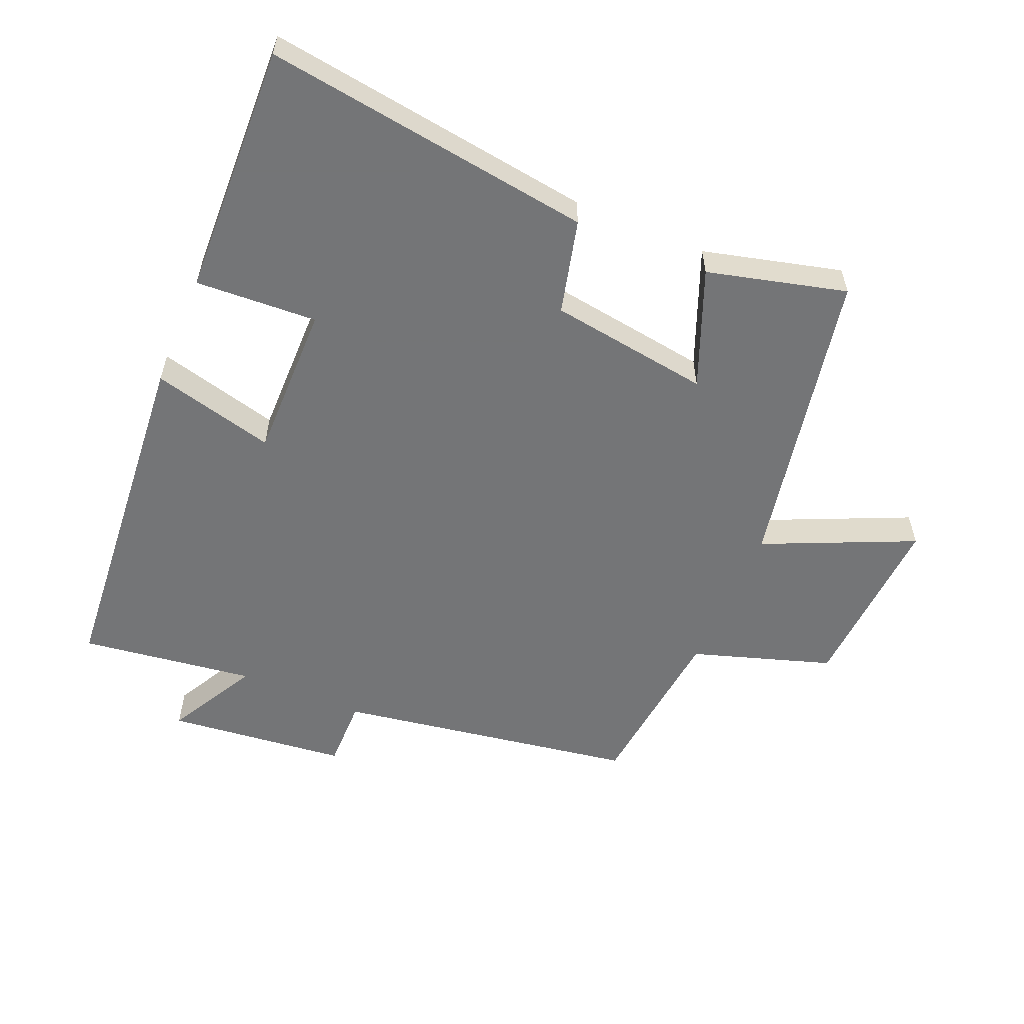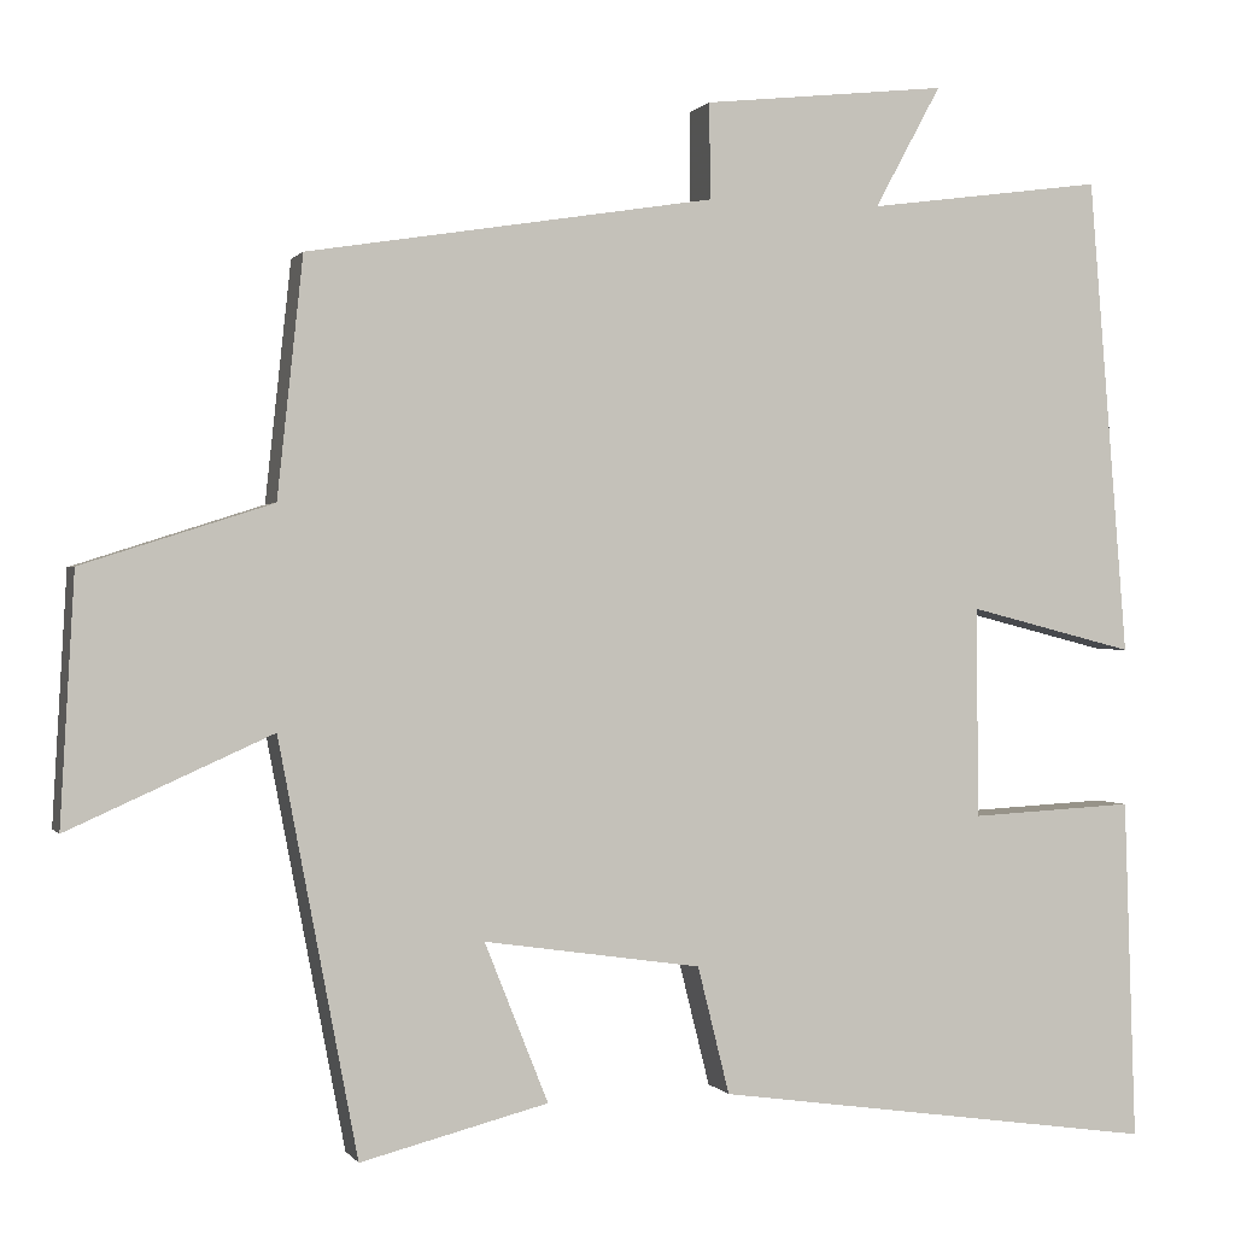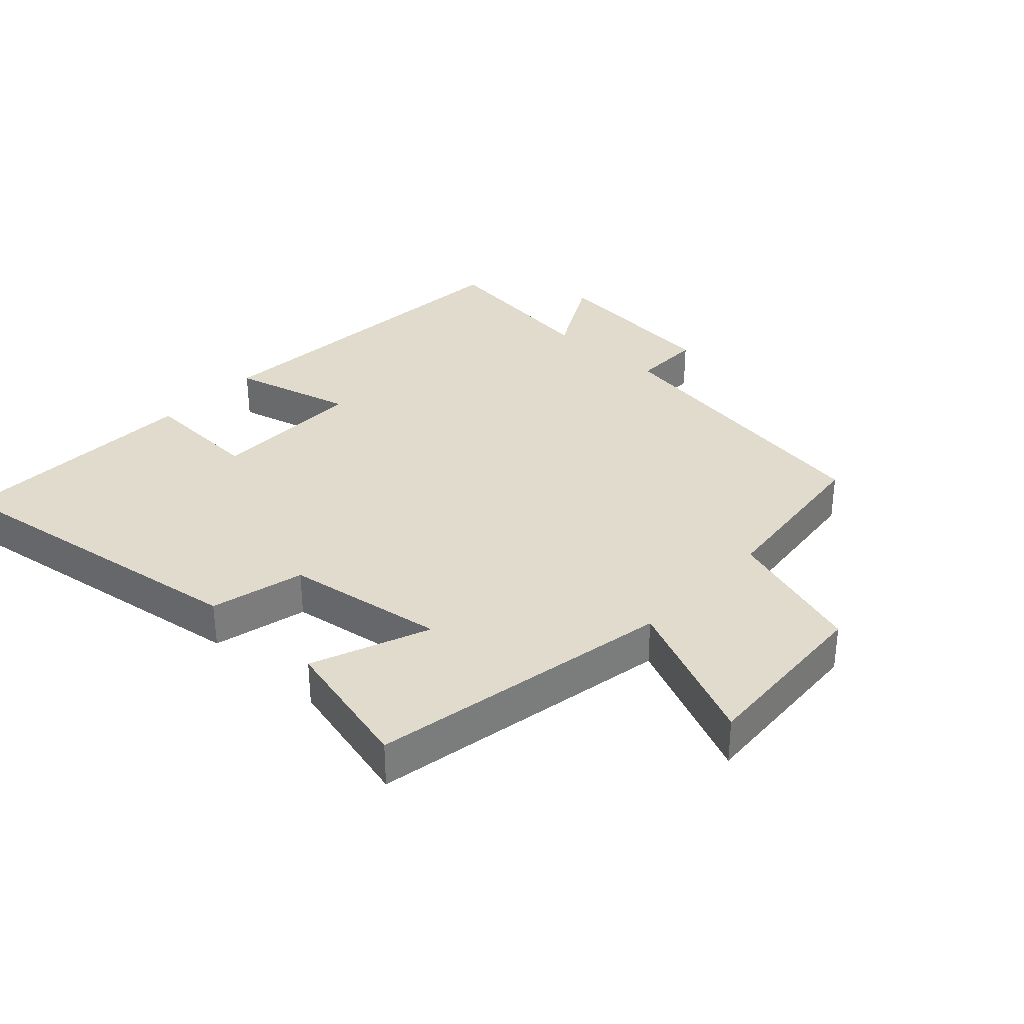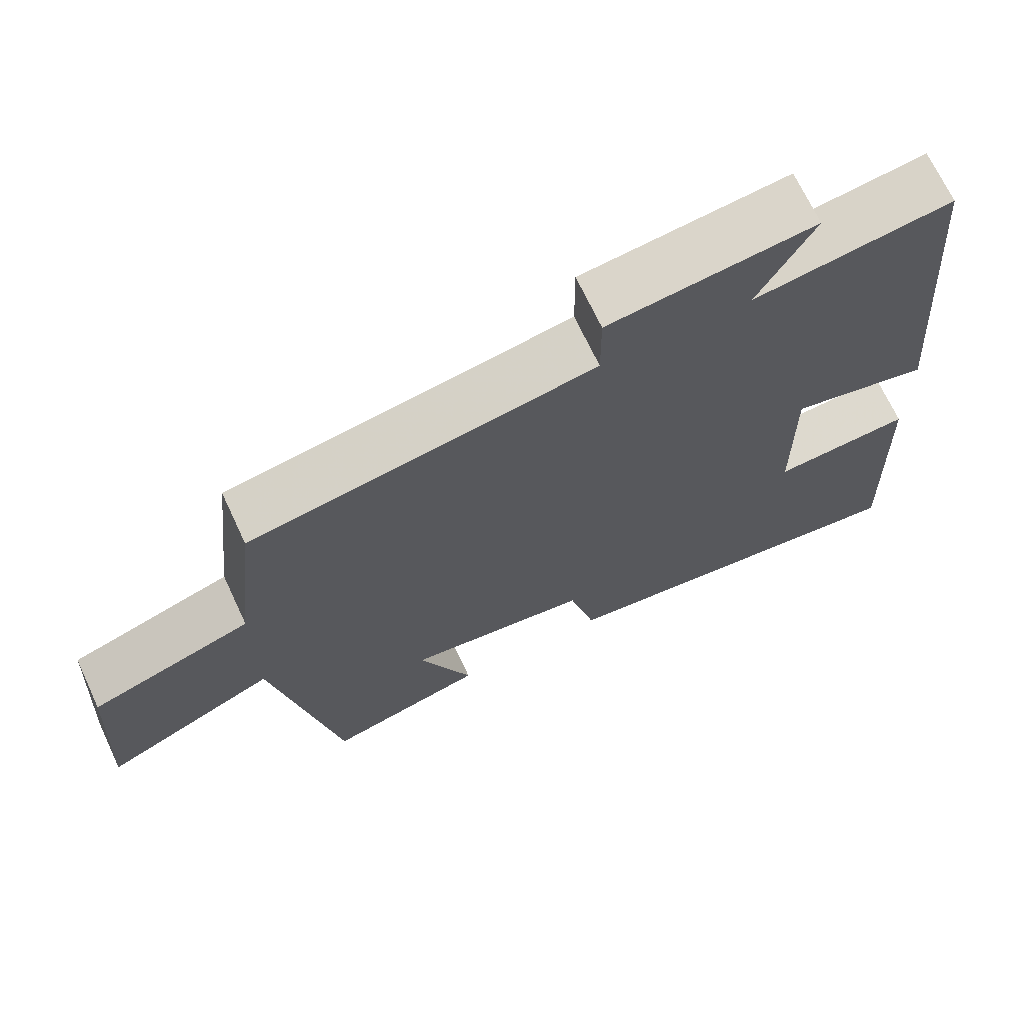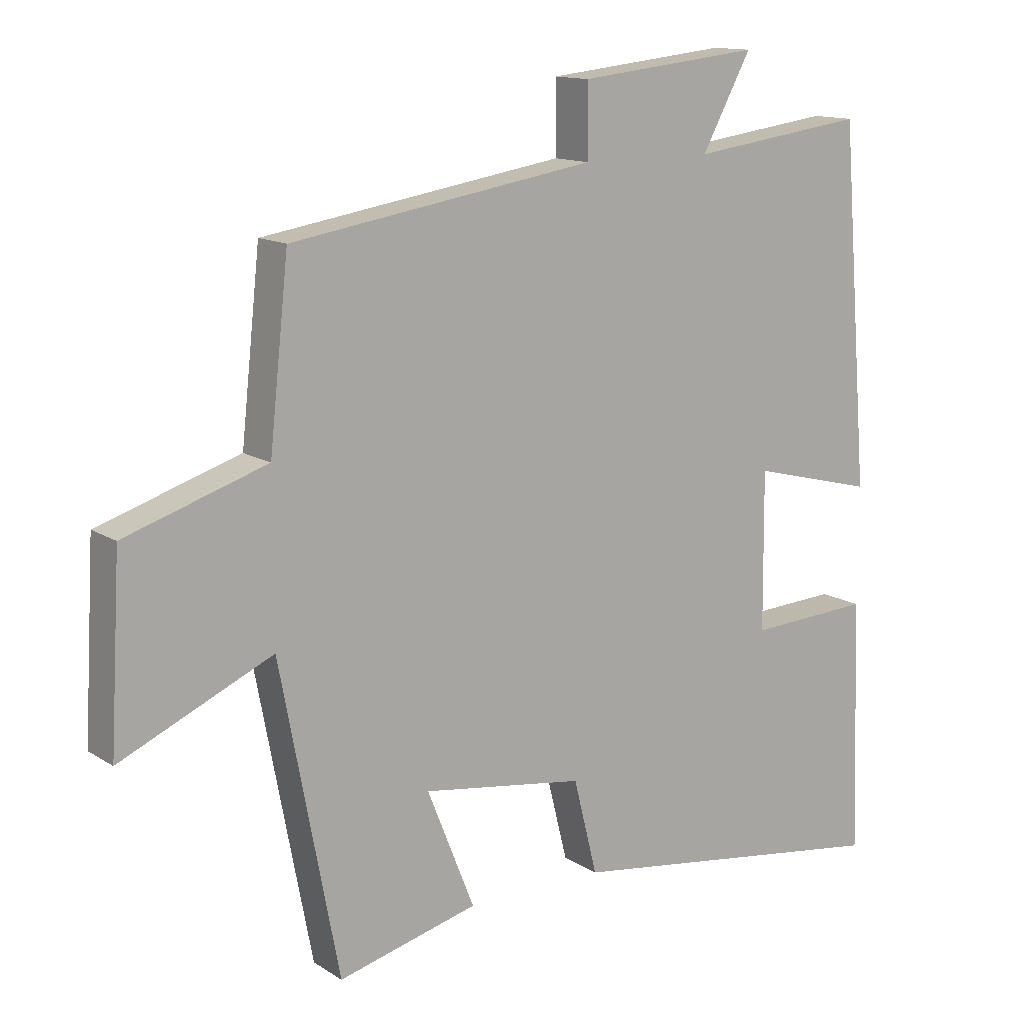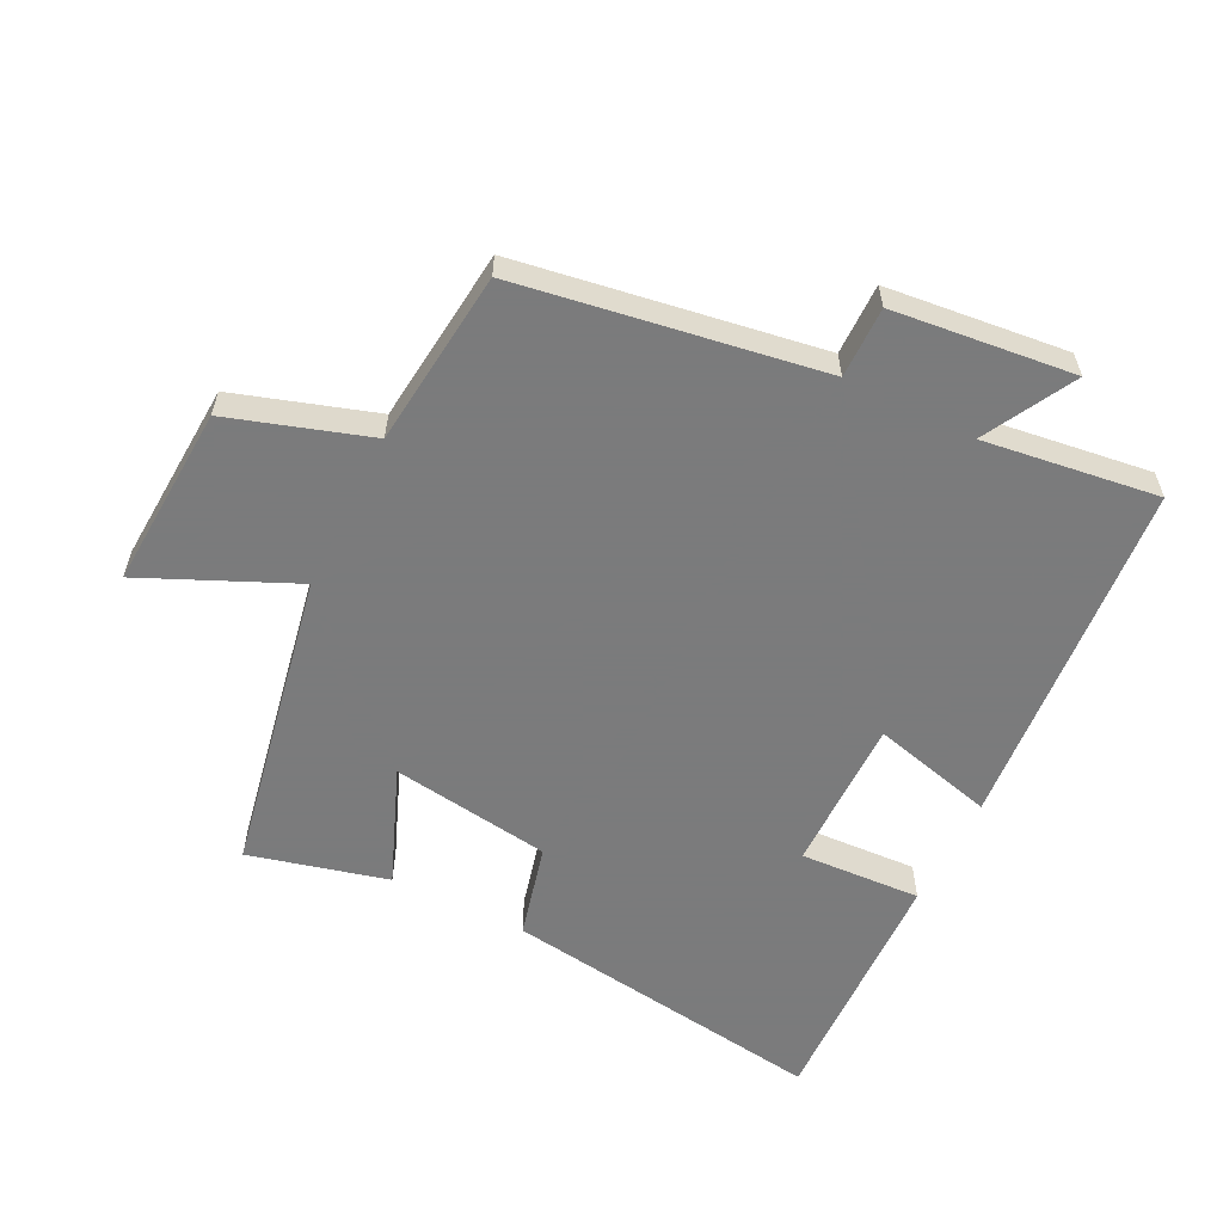
<metadata>
{"format":"obj","ext":"obj","renderer":"f3d","projection":"perspective","resolution":1024,"background":"white","views":[{"elev":-56.4,"azim":157.1,"up":"+Y"},{"elev":0.3,"azim":-17.0,"up":"+Z"},{"elev":33.2,"azim":-137.4,"up":"+Y"},{"elev":69.6,"azim":-25.1,"up":"+Z"},{"elev":13.3,"azim":-35.6,"up":"+Z"},{"elev":-58.4,"azim":-26.5,"up":"+Y"}]}
</metadata>
<code>
v -0.471 0.07 0.426
v -0.011 0.07 0.5
v -0.012 0.07 0.608
v 0.264 0.07 0.638
v 0.189 0.07 0.5
v 0.456 0.07 0.536
v 0.5 0.07 -0.005
v 0.312 0.07 0.043
v 0.314 0.07 -0.195
v 0.5 0.07 -0.185
v 0.513 0.07 -0.571
v 0.011 0.07 -0.5
v -0.025 0.07 -0.356
v -0.271 0.07 -0.32
v -0.199 0.07 -0.5
v -0.411 0.07 -0.554
v -0.5 0.07 -0.089
v -0.73 0.07 -0.192
v -0.714 0.07 0.088
v -0.5 0.07 0.157
v -0.471 0 0.426
v -0.011 0 0.5
v -0.012 0 0.608
v 0.264 0 0.638
v 0.189 0 0.5
v 0.456 0 0.536
v 0.5 0 -0.005
v 0.312 0 0.043
v 0.314 0 -0.195
v 0.5 0 -0.185
v 0.513 0 -0.571
v 0.011 0 -0.5
v -0.025 0 -0.356
v -0.271 0 -0.32
v -0.199 0 -0.5
v -0.411 0 -0.554
v -0.5 0 -0.089
v -0.73 0 -0.192
v -0.714 0 0.088
v -0.5 0 0.157
f 17 18 19 20
f 17 20 1 2
f 14 15 16 17
f 13 14 17 2
f 12 13 2
f 9 10 11 12
f 8 9 12 2
f 5 6 7 8
f 5 8 2 3
f 3 4 5
f 40 39 38 37
f 22 21 40 37
f 37 36 35 34
f 22 37 34 33
f 22 33 32
f 32 31 30 29
f 22 32 29 28
f 28 27 26 25
f 23 22 28 25
f 25 24 23
f 1 21 22 2
f 2 22 23 3
f 3 23 24 4
f 4 24 25 5
f 5 25 26 6
f 6 26 27 7
f 7 27 28 8
f 8 28 29 9
f 9 29 30 10
f 10 30 31 11
f 11 31 32 12
f 12 32 33 13
f 13 33 34 14
f 14 34 35 15
f 15 35 36 16
f 16 36 37 17
f 17 37 38 18
f 18 38 39 19
f 19 39 40 20
f 20 40 21 1

</code>
